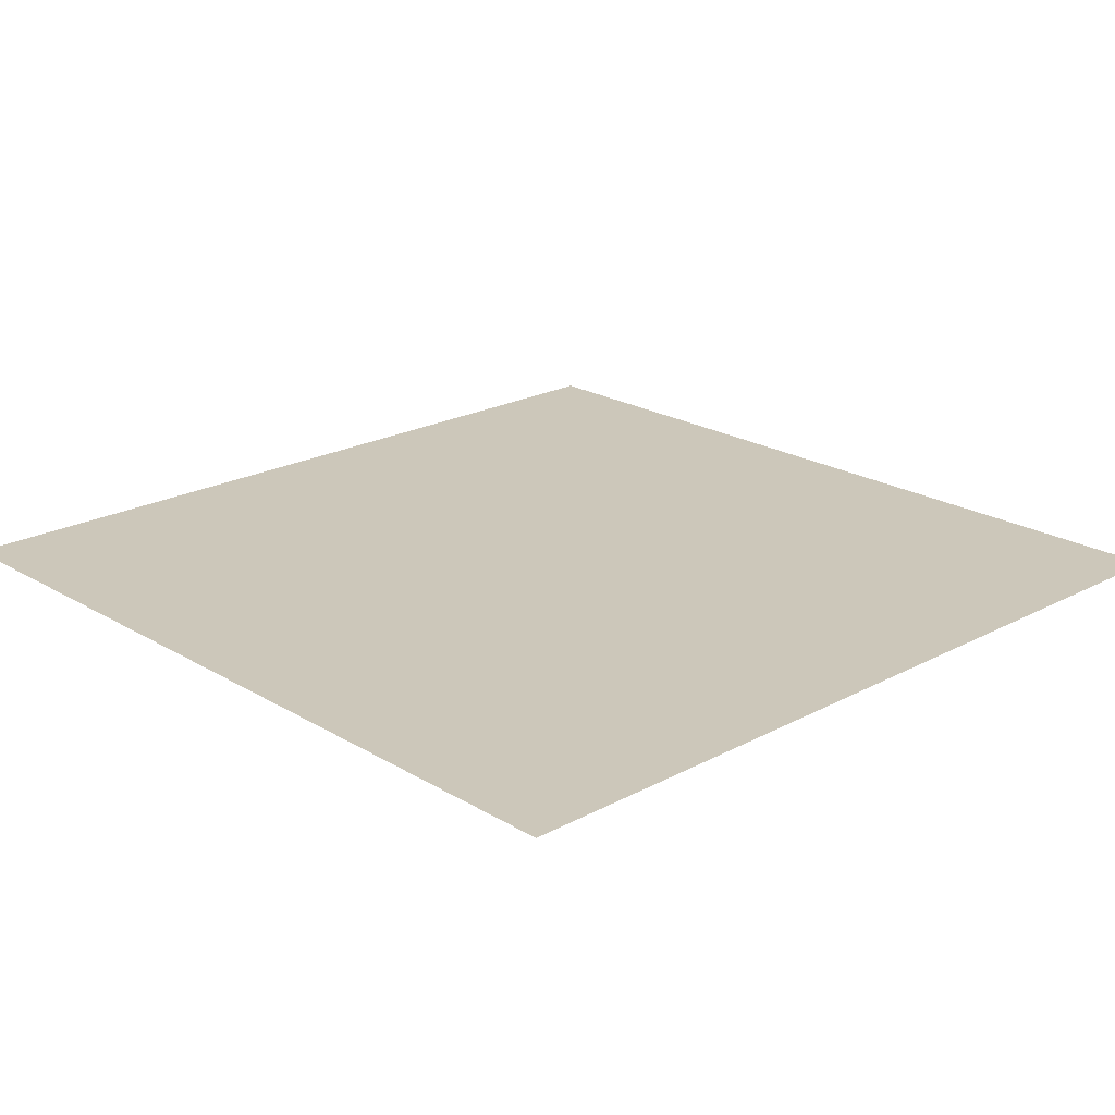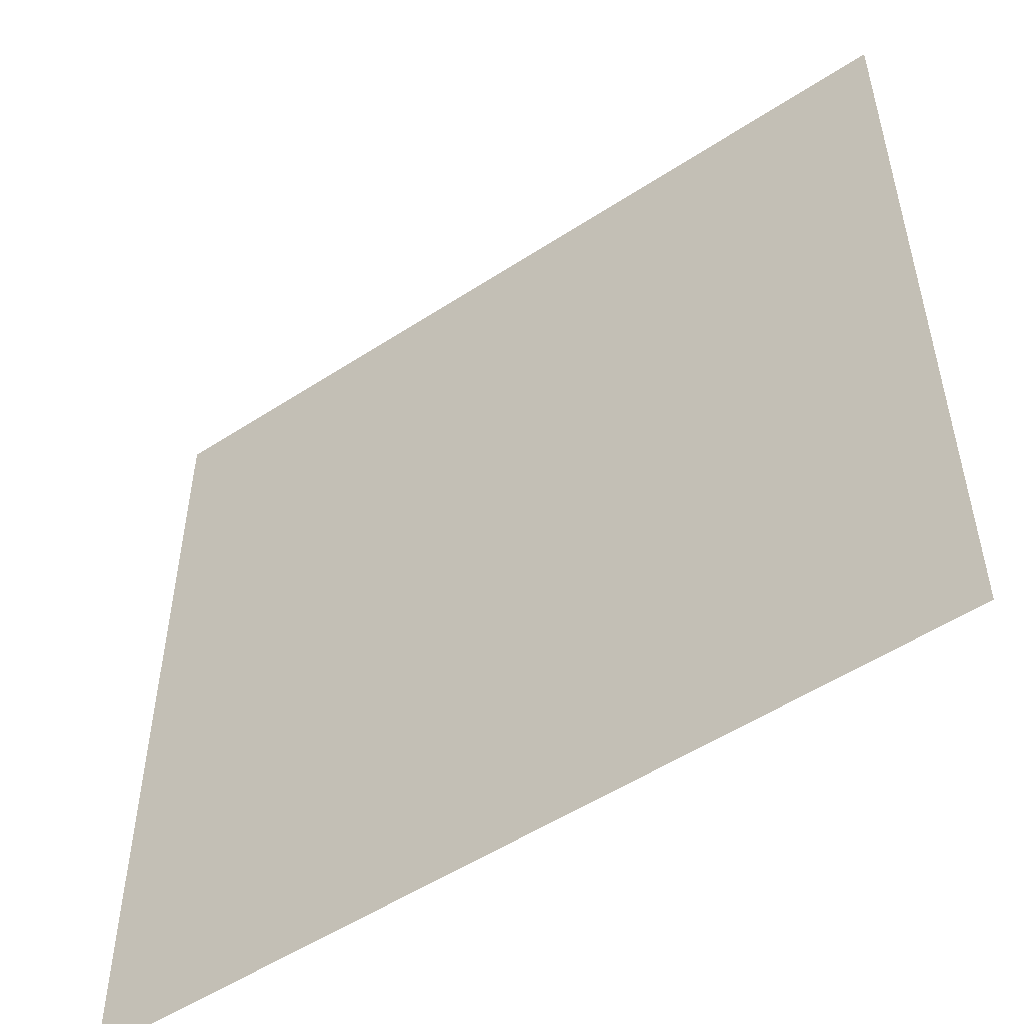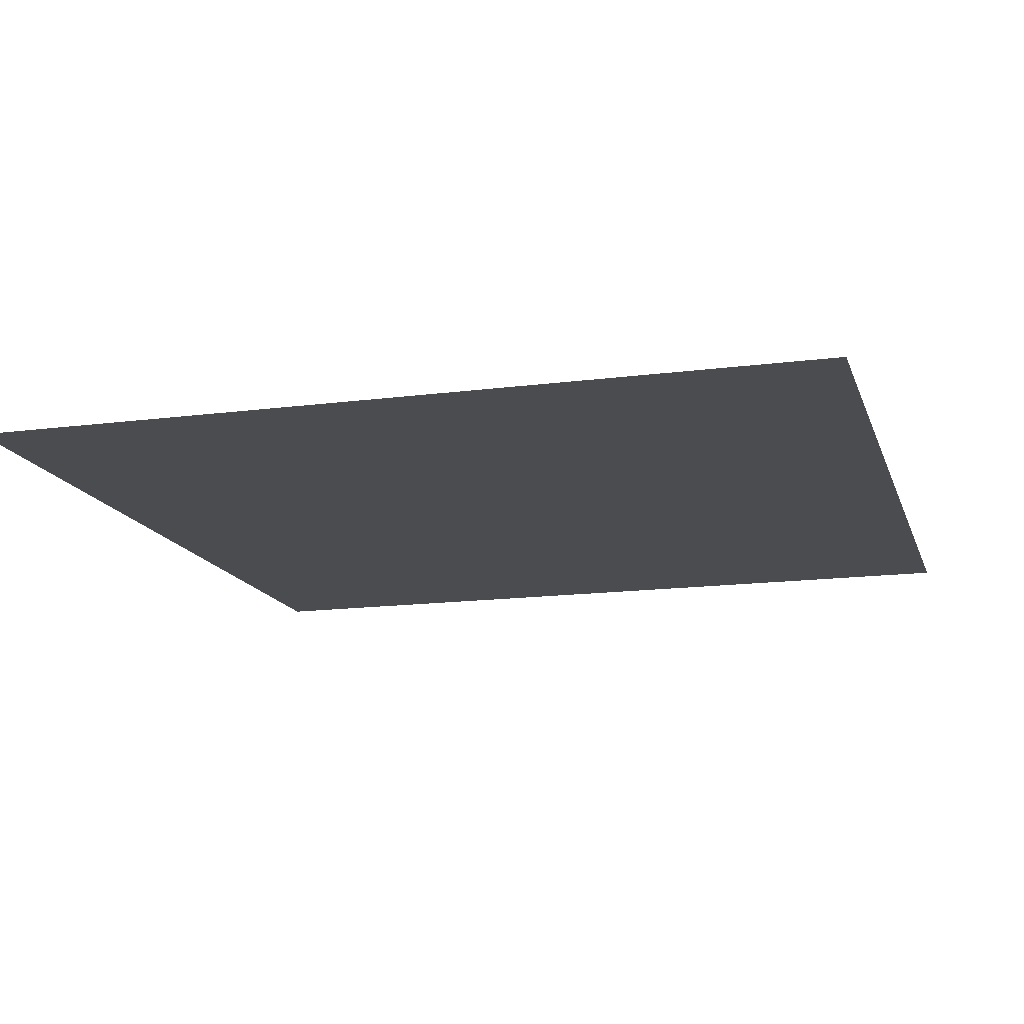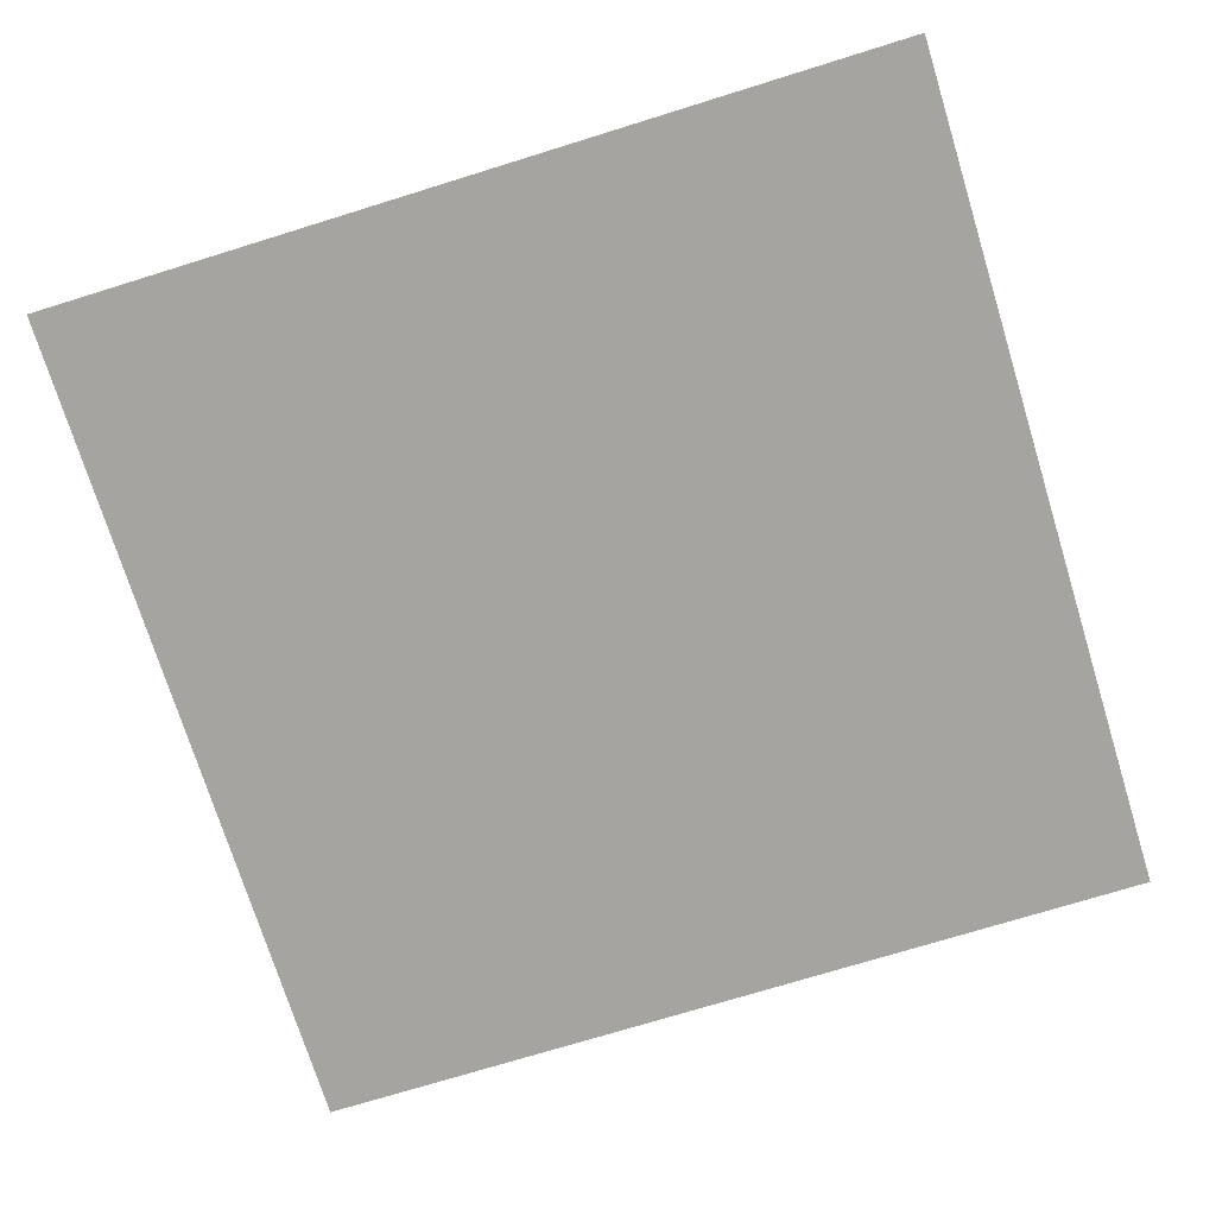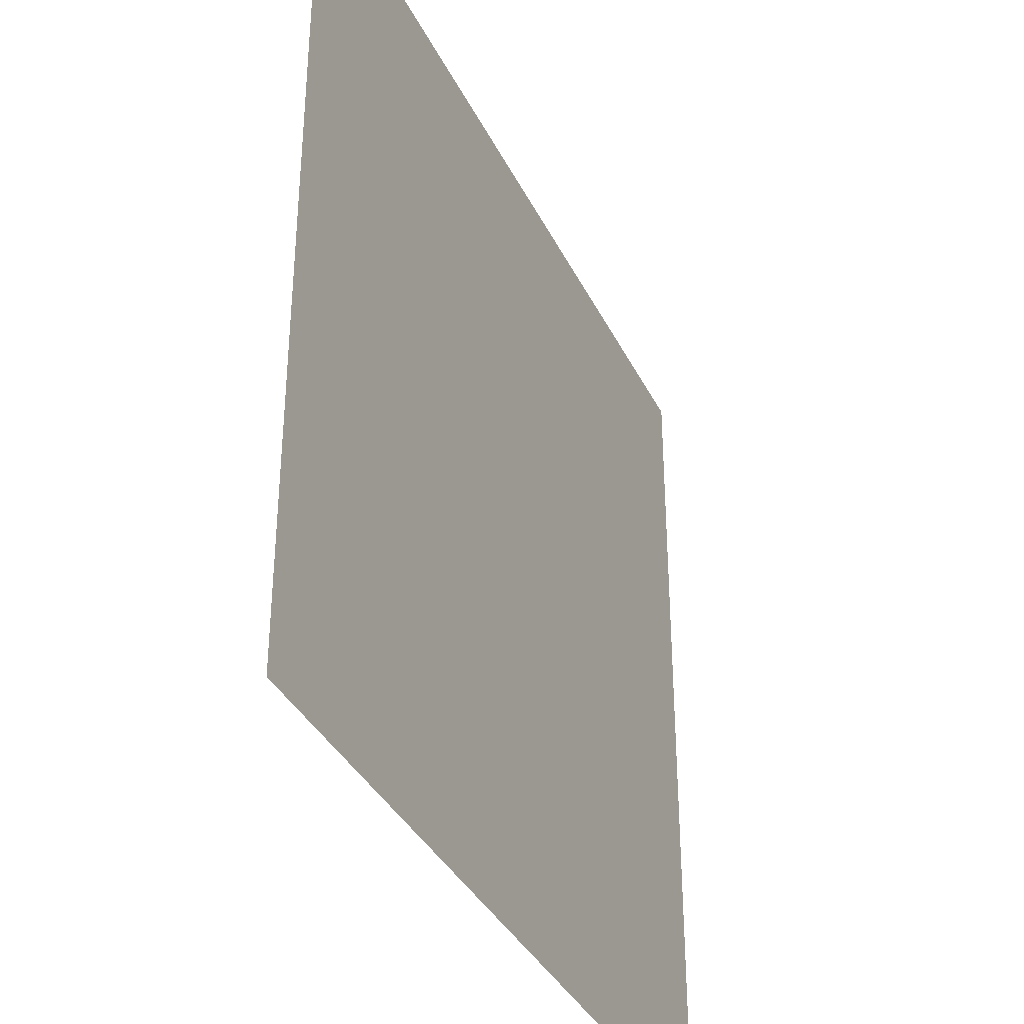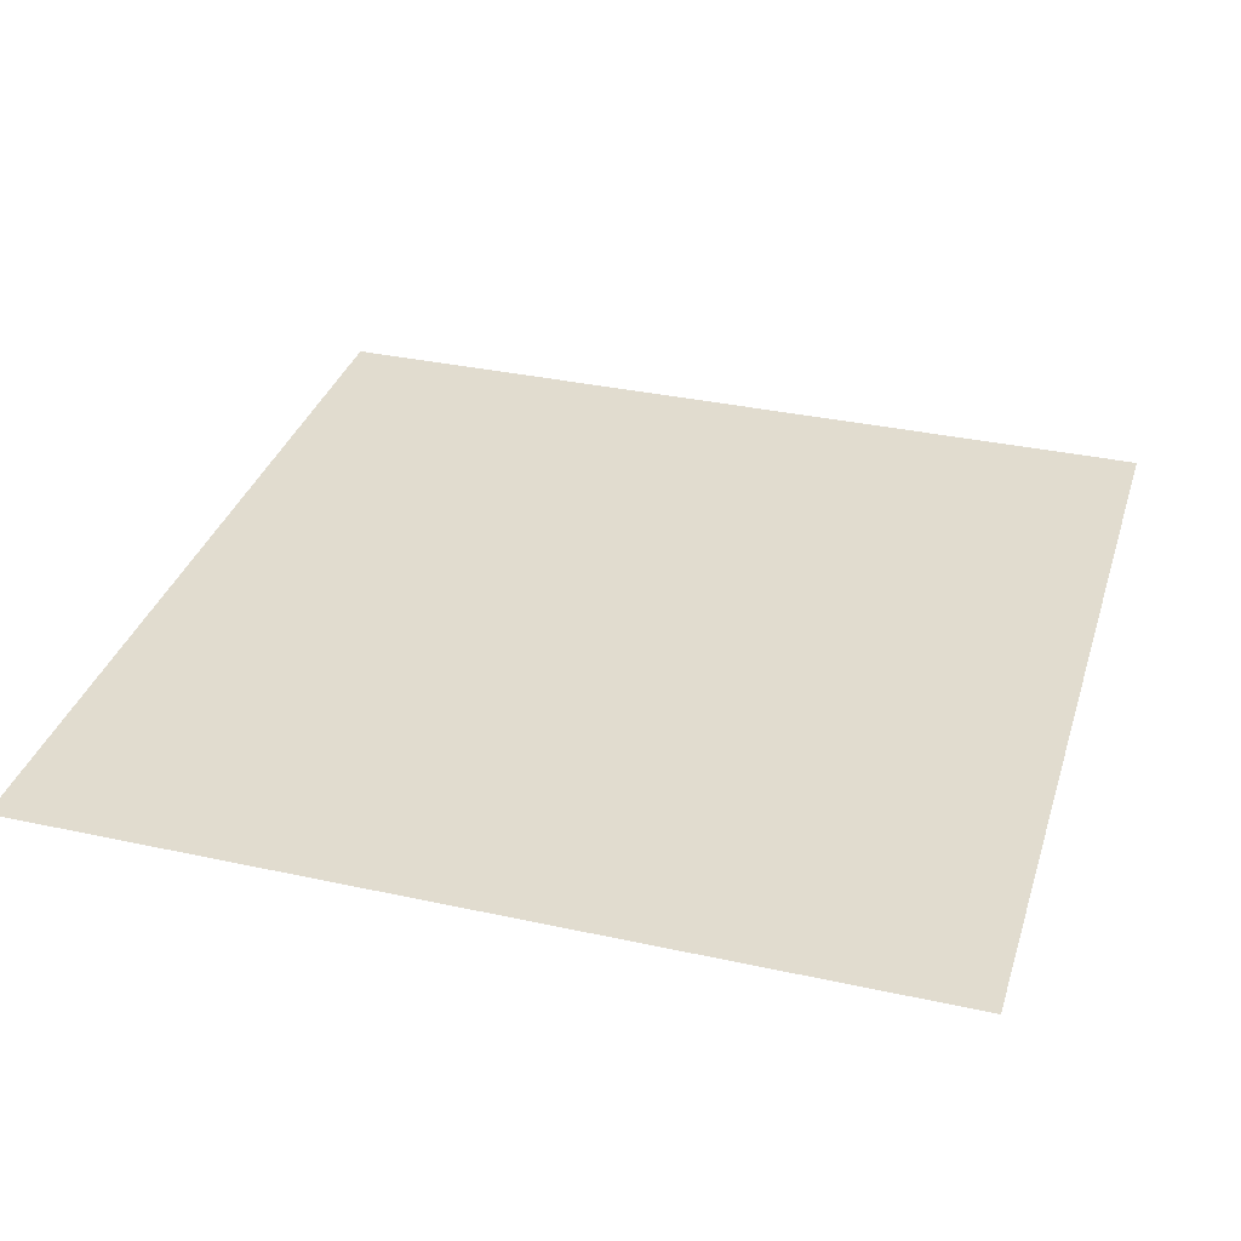
<metadata>
{"format":"obj","ext":"obj","renderer":"f3d","projection":"perspective","resolution":1024,"background":"white","views":[{"elev":21.5,"azim":-43.4,"up":"+Y"},{"elev":-52.7,"azim":-144.9,"up":"+Z"},{"elev":-15.1,"azim":-74.3,"up":"+Y"},{"elev":-73.3,"azim":-162.8,"up":"+Y"},{"elev":-36.1,"azim":-66.5,"up":"+Z"},{"elev":34.2,"azim":106.5,"up":"+Y"}]}
</metadata>
<code>
o Grid
v -1 0.2739 1
v -0.8 0.2739 1
v -0.6 0.2739 1
v -0.4 0.2739 1
v -0.2 0.2739 1
v 0 0.2739 1
v 0.2 0.2739 1
v 0.4 0.2739 1
v 0.6 0.2739 1
v 0.8 0.2739 1
v 1 0.2739 1
v -1 0.2739 0.8
v -0.8 0.2739 0.8
v -0.6 0.2739 0.8
v -0.4 0.2739 0.8
v -0.2 0.2739 0.8
v 0 0.2739 0.8
v 0.2 0.2739 0.8
v 0.4 0.2739 0.8
v 0.6 0.2739 0.8
v 0.8 0.2739 0.8
v 1 0.2739 0.8
v -1 0.2739 0.6
v -0.8 0.2739 0.6
v -0.6 0.2739 0.6
v -0.4 0.2739 0.6
v -0.2 0.2739 0.6
v 0 0.2739 0.6
v 0.2 0.2739 0.6
v 0.4 0.2739 0.6
v 0.6 0.2739 0.6
v 0.8 0.2739 0.6
v 1 0.2739 0.6
v -1 0.2739 0.4
v -0.8 0.2739 0.4
v -0.6 0.2739 0.4
v -0.4 0.2739 0.4
v -0.2 0.2739 0.4
v 0 0.2739 0.4
v 0.2 0.2739 0.4
v 0.4 0.2739 0.4
v 0.6 0.2739 0.4
v 0.8 0.2739 0.4
v 1 0.2739 0.4
v -1 0.2739 0.2
v -0.8 0.2739 0.2
v -0.6 0.2739 0.2
v -0.4 0.2739 0.2
v -0.2 0.2739 0.2
v 0 0.2739 0.2
v 0.2 0.2739 0.2
v 0.4 0.2739 0.2
v 0.6 0.2739 0.2
v 0.8 0.2739 0.2
v 1 0.2739 0.2
v -1 0.2739 0
v -0.8 0.2739 0
v -0.6 0.2739 0
v -0.4 0.2739 0
v -0.2 0.2739 0
v 0 0.2739 0
v 0.2 0.2739 0
v 0.4 0.2739 0
v 0.6 0.2739 0
v 0.8 0.2739 0
v 1 0.2739 0
v -1 0.2739 -0.2
v -0.8 0.2739 -0.2
v -0.6 0.2739 -0.2
v -0.4 0.2739 -0.2
v -0.2 0.2739 -0.2
v 0 0.2739 -0.2
v 0.2 0.2739 -0.2
v 0.4 0.2739 -0.2
v 0.6 0.2739 -0.2
v 0.8 0.2739 -0.2
v 1 0.2739 -0.2
v -1 0.2739 -0.4
v -0.8 0.2739 -0.4
v -0.6 0.2739 -0.4
v -0.4 0.2739 -0.4
v -0.2 0.2739 -0.4
v 0 0.2739 -0.4
v 0.2 0.2739 -0.4
v 0.4 0.2739 -0.4
v 0.6 0.2739 -0.4
v 0.8 0.2739 -0.4
v 1 0.2739 -0.4
v -1 0.2739 -0.6
v -0.8 0.2739 -0.6
v -0.6 0.2739 -0.6
v -0.4 0.2739 -0.6
v -0.2 0.2739 -0.6
v 0 0.2739 -0.6
v 0.2 0.2739 -0.6
v 0.4 0.2739 -0.6
v 0.6 0.2739 -0.6
v 0.8 0.2739 -0.6
v 1 0.2739 -0.6
v -1 0.2739 -0.8
v -0.8 0.2739 -0.8
v -0.6 0.2739 -0.8
v -0.4 0.2739 -0.8
v -0.2 0.2739 -0.8
v 0 0.2739 -0.8
v 0.2 0.2739 -0.8
v 0.4 0.2739 -0.8
v 0.6 0.2739 -0.8
v 0.8 0.2739 -0.8
v 1 0.2739 -0.8
v -1 0.2739 -1
v -0.8 0.2739 -1
v -0.6 0.2739 -1
v -0.4 0.2739 -1
v -0.2 0.2739 -1
v 0 0.2739 -1
v 0.2 0.2739 -1
v 0.4 0.2739 -1
v 0.6 0.2739 -1
v 0.8 0.2739 -1
v 1 0.2739 -1
f 1 2 13 12
f 2 3 14 13
f 3 4 15 14
f 4 5 16 15
f 5 6 17 16
f 6 7 18 17
f 7 8 19 18
f 8 9 20 19
f 9 10 21 20
f 10 11 22 21
f 12 13 24 23
f 13 14 25 24
f 14 15 26 25
f 15 16 27 26
f 16 17 28 27
f 17 18 29 28
f 18 19 30 29
f 19 20 31 30
f 20 21 32 31
f 21 22 33 32
f 23 24 35 34
f 24 25 36 35
f 25 26 37 36
f 26 27 38 37
f 27 28 39 38
f 28 29 40 39
f 29 30 41 40
f 30 31 42 41
f 31 32 43 42
f 32 33 44 43
f 34 35 46 45
f 35 36 47 46
f 36 37 48 47
f 37 38 49 48
f 38 39 50 49
f 39 40 51 50
f 40 41 52 51
f 41 42 53 52
f 42 43 54 53
f 43 44 55 54
f 45 46 57 56
f 46 47 58 57
f 47 48 59 58
f 48 49 60 59
f 49 50 61 60
f 50 51 62 61
f 51 52 63 62
f 52 53 64 63
f 53 54 65 64
f 54 55 66 65
f 56 57 68 67
f 57 58 69 68
f 58 59 70 69
f 59 60 71 70
f 60 61 72 71
f 61 62 73 72
f 62 63 74 73
f 63 64 75 74
f 64 65 76 75
f 65 66 77 76
f 67 68 79 78
f 68 69 80 79
f 69 70 81 80
f 70 71 82 81
f 71 72 83 82
f 72 73 84 83
f 73 74 85 84
f 74 75 86 85
f 75 76 87 86
f 76 77 88 87
f 78 79 90 89
f 79 80 91 90
f 80 81 92 91
f 81 82 93 92
f 82 83 94 93
f 83 84 95 94
f 84 85 96 95
f 85 86 97 96
f 86 87 98 97
f 87 88 99 98
f 89 90 101 100
f 90 91 102 101
f 91 92 103 102
f 92 93 104 103
f 93 94 105 104
f 94 95 106 105
f 95 96 107 106
f 96 97 108 107
f 97 98 109 108
f 98 99 110 109
f 100 101 112 111
f 101 102 113 112
f 102 103 114 113
f 103 104 115 114
f 104 105 116 115
f 105 106 117 116
f 106 107 118 117
f 107 108 119 118
f 108 109 120 119
f 109 110 121 120

</code>
